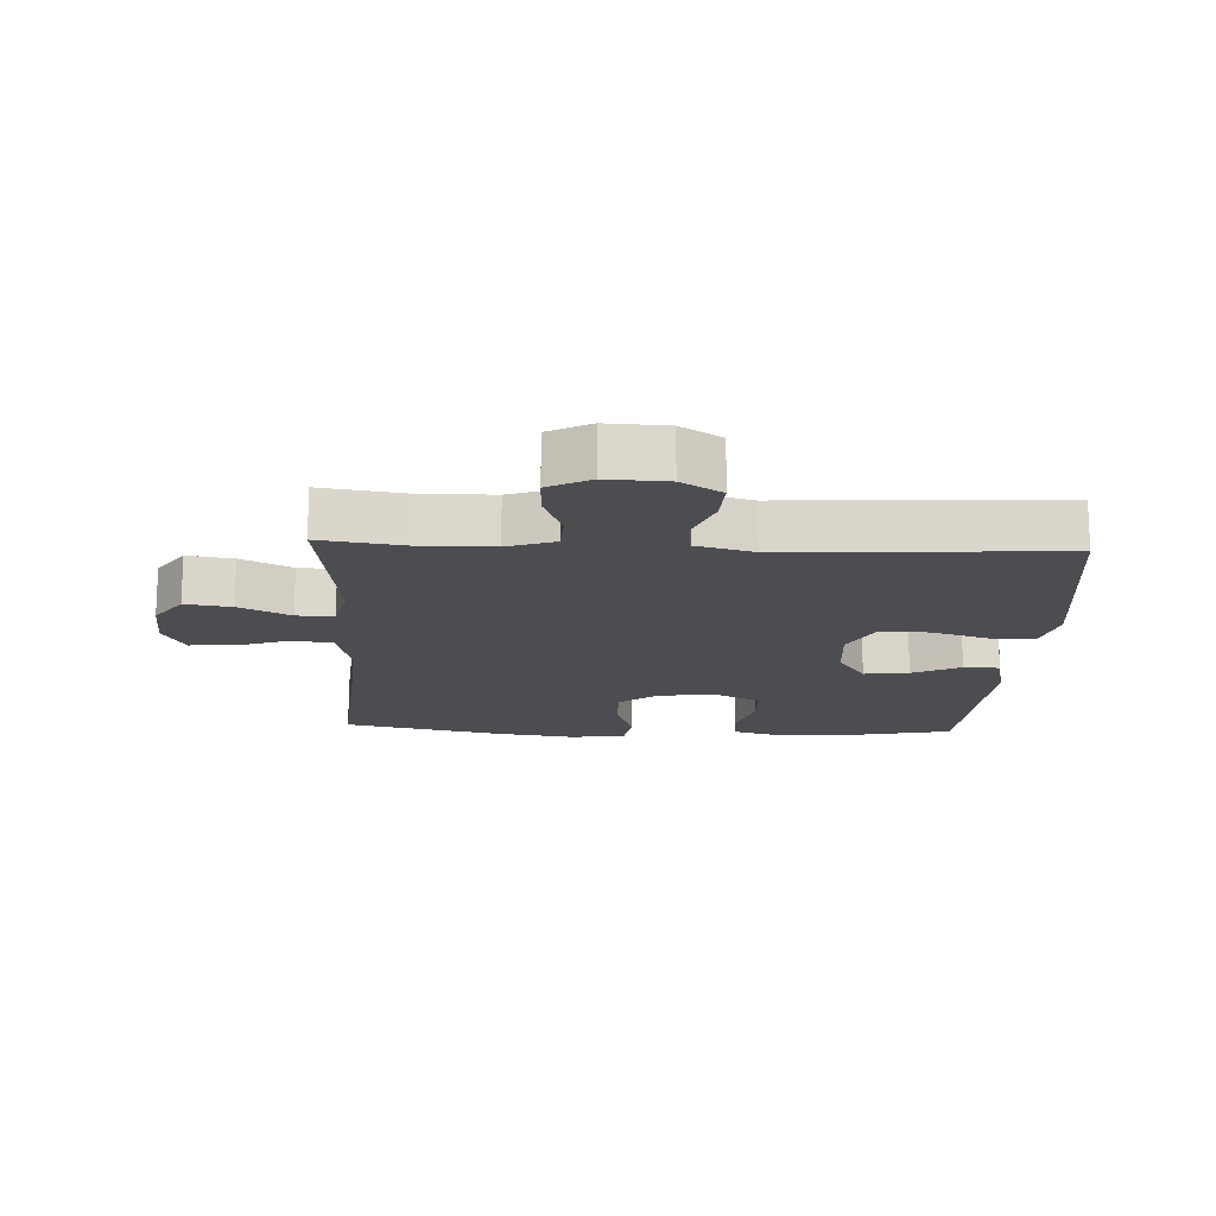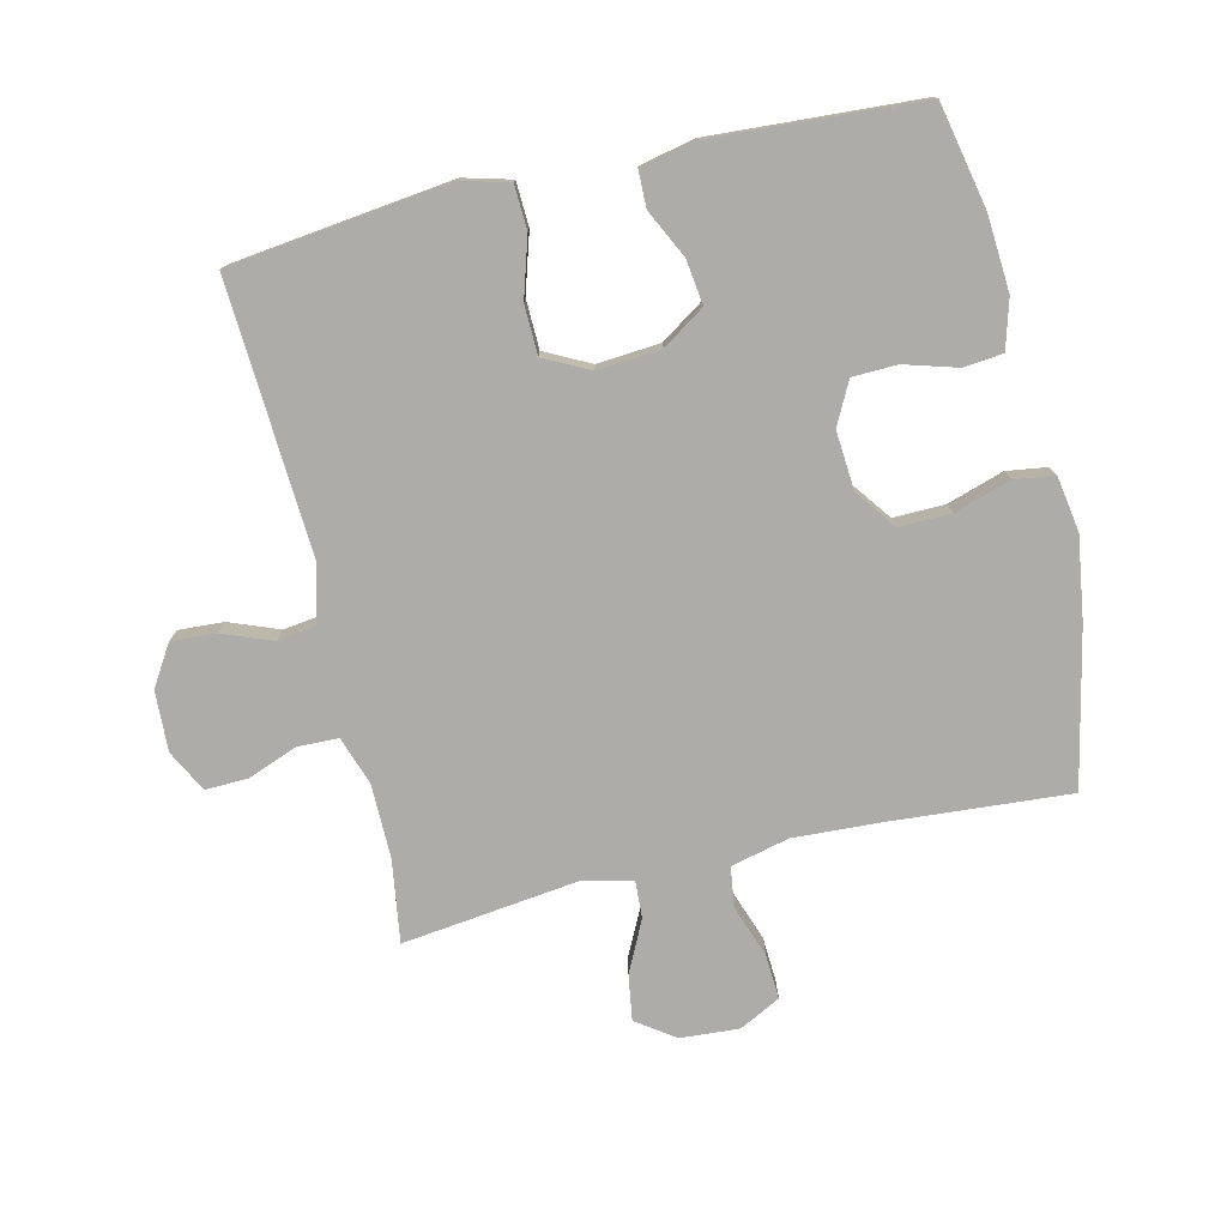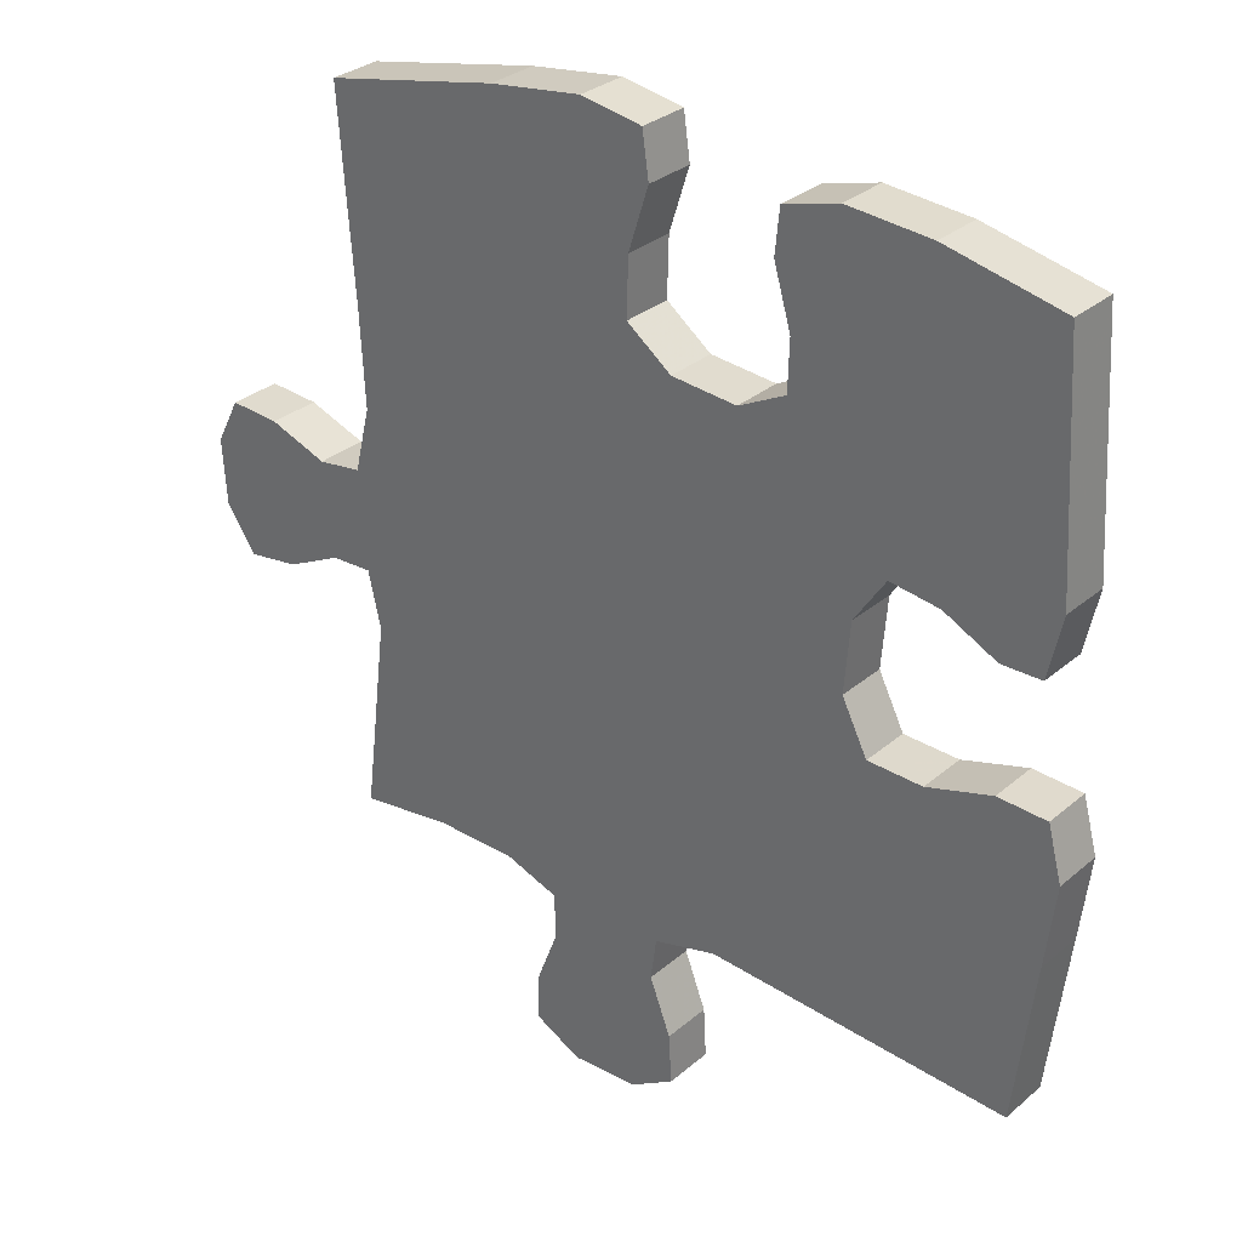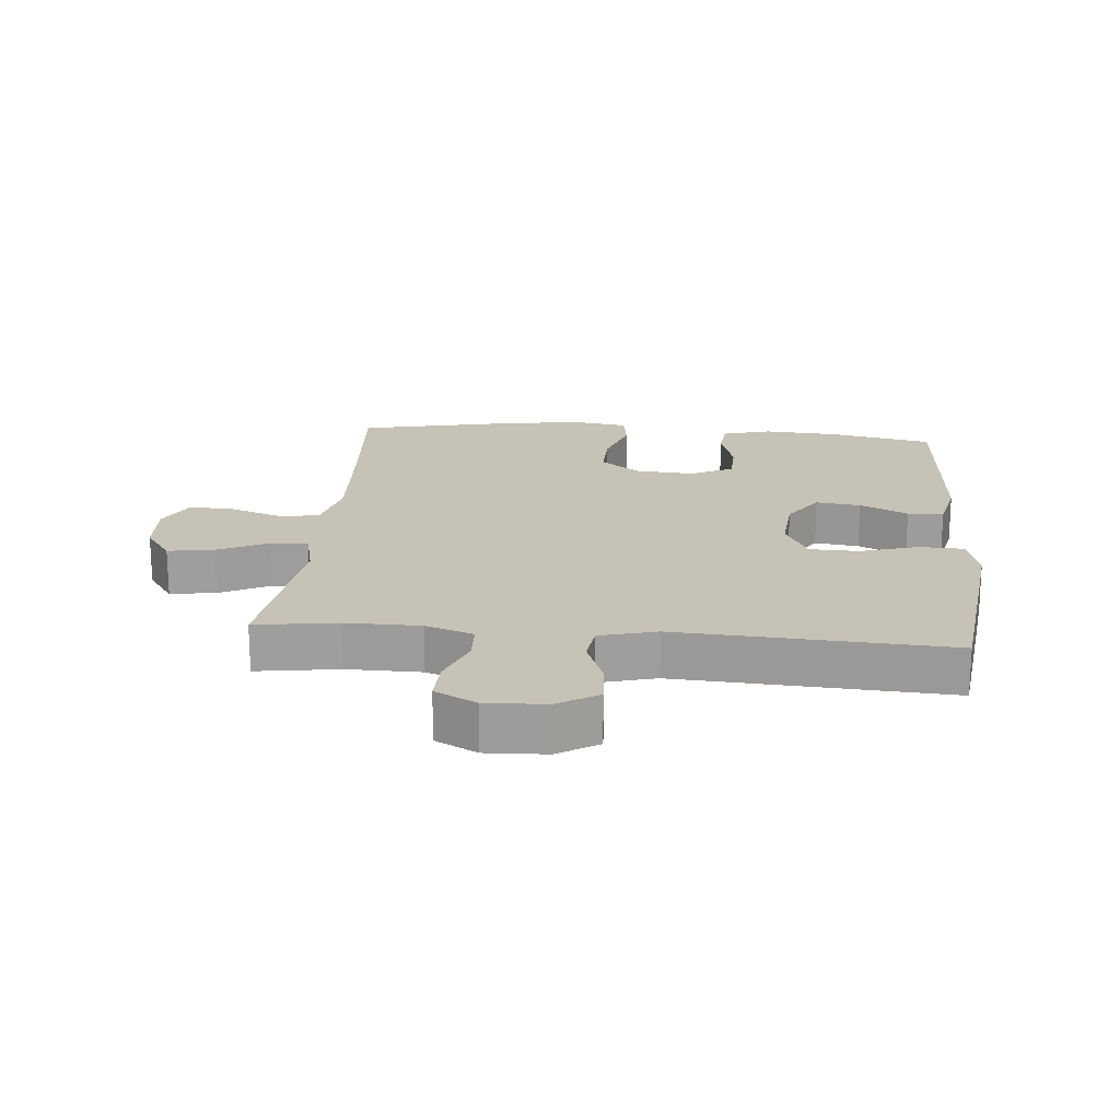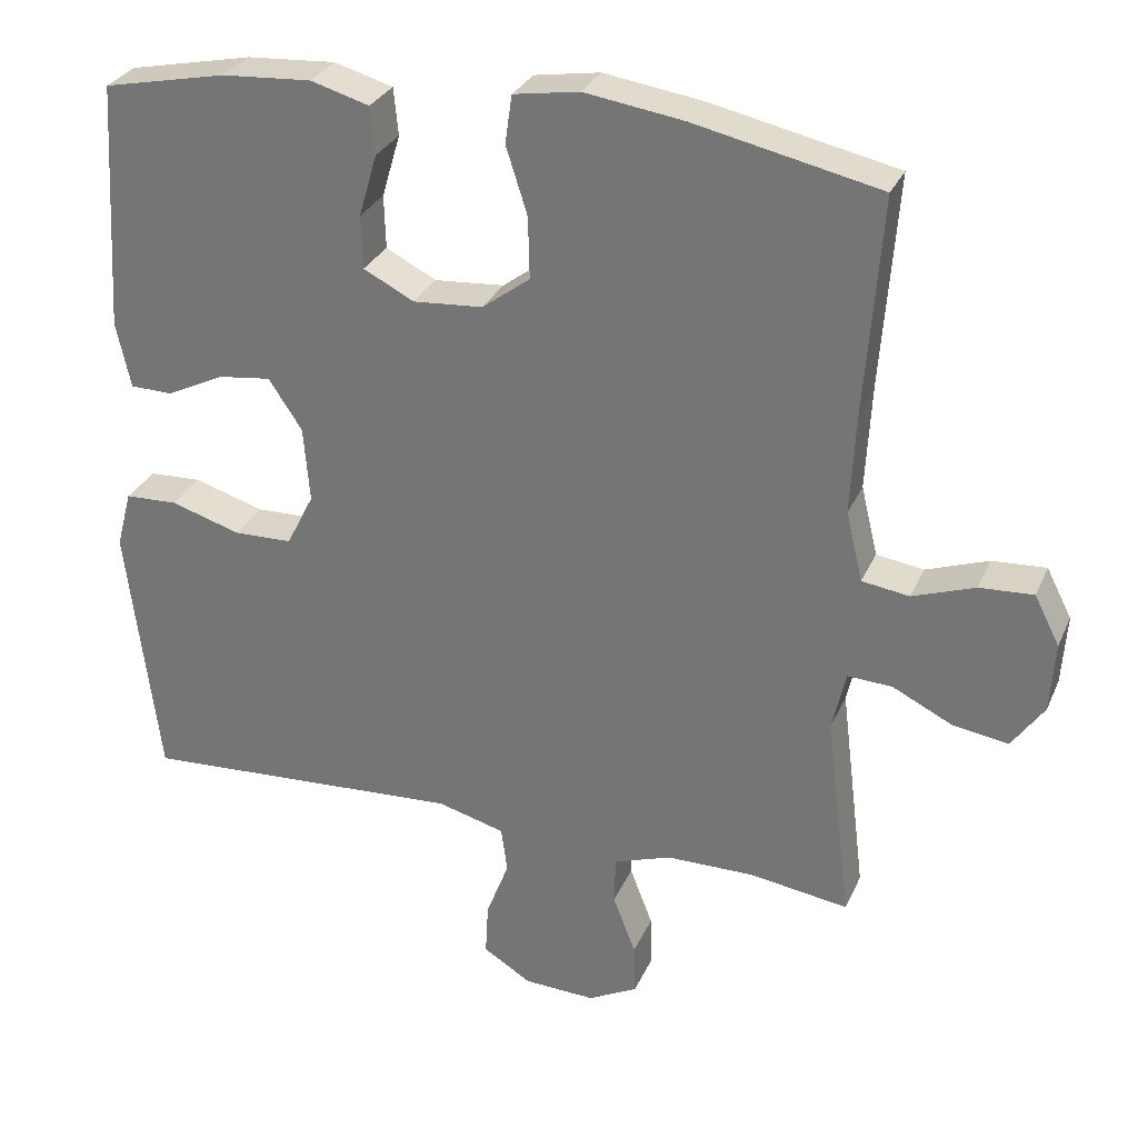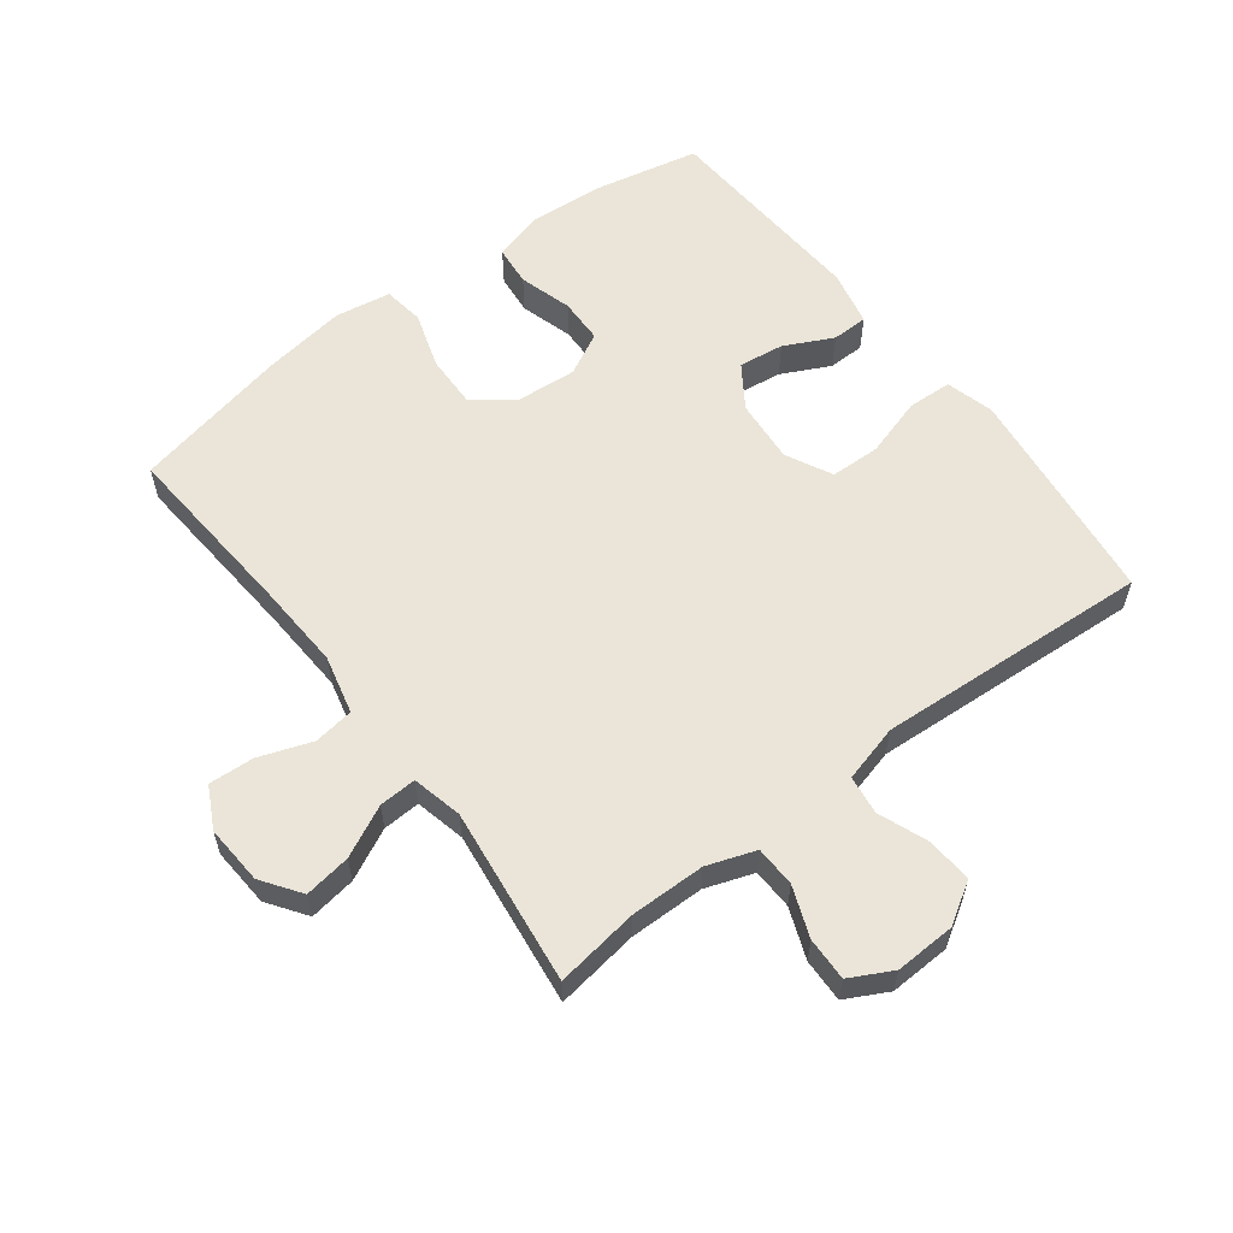
<metadata>
{"format":"obj","ext":"obj","renderer":"f3d","projection":"perspective","resolution":1024,"background":"white","views":[{"elev":-16.2,"azim":177.2,"up":"+Y"},{"elev":-76.9,"azim":-76.8,"up":"+Y"},{"elev":31.0,"azim":-140.1,"up":"+Z"},{"elev":19.3,"azim":-174.9,"up":"+Y"},{"elev":29.7,"azim":20.6,"up":"+Z"},{"elev":58.7,"azim":142.8,"up":"+Y"}]}
</metadata>
<code>
v -0.5 0.07 0.5
v -0.337 0.07 0.534
v -0.22 0.07 0.542
v -0.143 0.07 0.52
v -0.137 0.07 0.458
v -0.161 0.07 0.376
v -0.159 0.07 0.306
v -0.093 0.07 0.272
v -0.001 0.07 0.279
v 0.062 0.07 0.326
v 0.06 0.07 0.407
v 0.032 0.07 0.495
v 0.041 0.07 0.558
v 0.127 0.07 0.572
v 0.256 0.07 0.553
v 0.5 0.07 0.5
v 0.479 0.07 0.218
v 0.472 0.07 0.083
v 0.494 0.07 -0.008
v 0.556 0.07 -0.017
v 0.638 0.07 0.012
v 0.708 0.07 0.016
v 0.741 0.07 -0.048
v 0.735 0.07 -0.14
v 0.693 0.07 -0.2
v 0.621 0.07 -0.189
v 0.542 0.07 -0.15
v 0.484 0.07 -0.147
v 0.466 0.07 -0.225
v 0.5 0.07 -0.5
v 0.371 0.07 -0.481
v 0.255 0.07 -0.482
v 0.18 0.07 -0.508
v 0.178 0.07 -0.571
v 0.208 0.07 -0.649
v 0.21 0.07 -0.716
v 0.145 0.07 -0.75
v 0.051 0.07 -0.746
v -0.012 0.07 -0.707
v -0.008 0.07 -0.637
v 0.022 0.07 -0.559
v 0.014 0.07 -0.499
v -0.075 0.07 -0.475
v -0.5 0.07 -0.5
v -0.528 0.07 -0.273
v -0.542 0.07 -0.157
v -0.522 0.07 -0.082
v -0.453 0.07 -0.079
v -0.361 0.07 -0.107
v -0.284 0.07 -0.105
v -0.248 0.07 -0.034
v -0.256 0.07 0.065
v -0.3 0.07 0.131
v -0.37 0.07 0.122
v -0.445 0.07 0.085
v -0.501 0.07 0.086
v -0.52 0.07 0.173
v -0.5 0 0.5
v -0.337 0 0.534
v -0.22 0 0.542
v -0.143 0 0.52
v -0.137 0 0.458
v -0.161 0 0.376
v -0.159 0 0.306
v -0.093 0 0.272
v -0.001 0 0.279
v 0.062 0 0.326
v 0.06 0 0.407
v 0.032 0 0.495
v 0.041 0 0.558
v 0.127 0 0.572
v 0.256 0 0.553
v 0.5 0 0.5
v 0.479 0 0.218
v 0.472 0 0.083
v 0.494 0 -0.008
v 0.556 0 -0.017
v 0.638 0 0.012
v 0.708 0 0.016
v 0.741 0 -0.048
v 0.735 0 -0.14
v 0.693 0 -0.2
v 0.621 0 -0.189
v 0.542 0 -0.15
v 0.484 0 -0.147
v 0.466 0 -0.225
v 0.5 0 -0.5
v 0.371 0 -0.481
v 0.255 0 -0.482
v 0.18 0 -0.508
v 0.178 0 -0.571
v 0.208 0 -0.649
v 0.21 0 -0.716
v 0.145 0 -0.75
v 0.051 0 -0.746
v -0.012 0 -0.707
v -0.008 0 -0.637
v 0.022 0 -0.559
v 0.014 0 -0.499
v -0.075 0 -0.475
v -0.5 0 -0.5
v -0.528 0 -0.273
v -0.542 0 -0.157
v -0.522 0 -0.082
v -0.453 0 -0.079
v -0.361 0 -0.107
v -0.284 0 -0.105
v -0.248 0 -0.034
v -0.256 0 0.065
v -0.3 0 0.131
v -0.37 0 0.122
v -0.445 0 0.085
v -0.501 0 0.086
v -0.52 0 0.173
f 54 55 56 57
f 53 54 57 1
f 52 53 1 2
f 46 47 48 49
f 46 49 50
f 43 44 45 46
f 42 43 46 50
f 38 39 40 41
f 38 41 42
f 37 38 42
f 34 35 36 37
f 33 34 37 42
f 32 33 42 50
f 29 30 31
f 28 29 31 32
f 24 25 26 27
f 24 27 28
f 23 24 28
f 20 21 22 23
f 19 20 23 28
f 18 19 28 32
f 14 15 16 17
f 11 12 13 14
f 10 11 14 17
f 9 10 17 18
f 3 4 5 6
f 52 2 3 6
f 51 52 6 7
f 32 50 51
f 8 9 18 32
f 7 8 32 51
f 114 113 112 111
f 58 114 111 110
f 59 58 110 109
f 106 105 104 103
f 107 106 103
f 103 102 101 100
f 107 103 100 99
f 98 97 96 95
f 99 98 95
f 99 95 94
f 94 93 92 91
f 99 94 91 90
f 107 99 90 89
f 88 87 86
f 89 88 86 85
f 84 83 82 81
f 85 84 81
f 85 81 80
f 80 79 78 77
f 85 80 77 76
f 89 85 76 75
f 74 73 72 71
f 71 70 69 68
f 74 71 68 67
f 75 74 67 66
f 63 62 61 60
f 63 60 59 109
f 64 63 109 108
f 108 107 89
f 89 75 66 65
f 108 89 65 64
f 1 58 59 2
f 2 59 60 3
f 3 60 61 4
f 4 61 62 5
f 5 62 63 6
f 6 63 64 7
f 7 64 65 8
f 8 65 66 9
f 9 66 67 10
f 10 67 68 11
f 11 68 69 12
f 12 69 70 13
f 13 70 71 14
f 14 71 72 15
f 15 72 73 16
f 16 73 74 17
f 17 74 75 18
f 18 75 76 19
f 19 76 77 20
f 20 77 78 21
f 21 78 79 22
f 22 79 80 23
f 23 80 81 24
f 24 81 82 25
f 25 82 83 26
f 26 83 84 27
f 27 84 85 28
f 28 85 86 29
f 29 86 87 30
f 30 87 88 31
f 31 88 89 32
f 32 89 90 33
f 33 90 91 34
f 34 91 92 35
f 35 92 93 36
f 36 93 94 37
f 37 94 95 38
f 38 95 96 39
f 39 96 97 40
f 40 97 98 41
f 41 98 99 42
f 42 99 100 43
f 43 100 101 44
f 44 101 102 45
f 45 102 103 46
f 46 103 104 47
f 47 104 105 48
f 48 105 106 49
f 49 106 107 50
f 50 107 108 51
f 51 108 109 52
f 52 109 110 53
f 53 110 111 54
f 54 111 112 55
f 55 112 113 56
f 56 113 114 57
f 57 114 58 1

</code>
